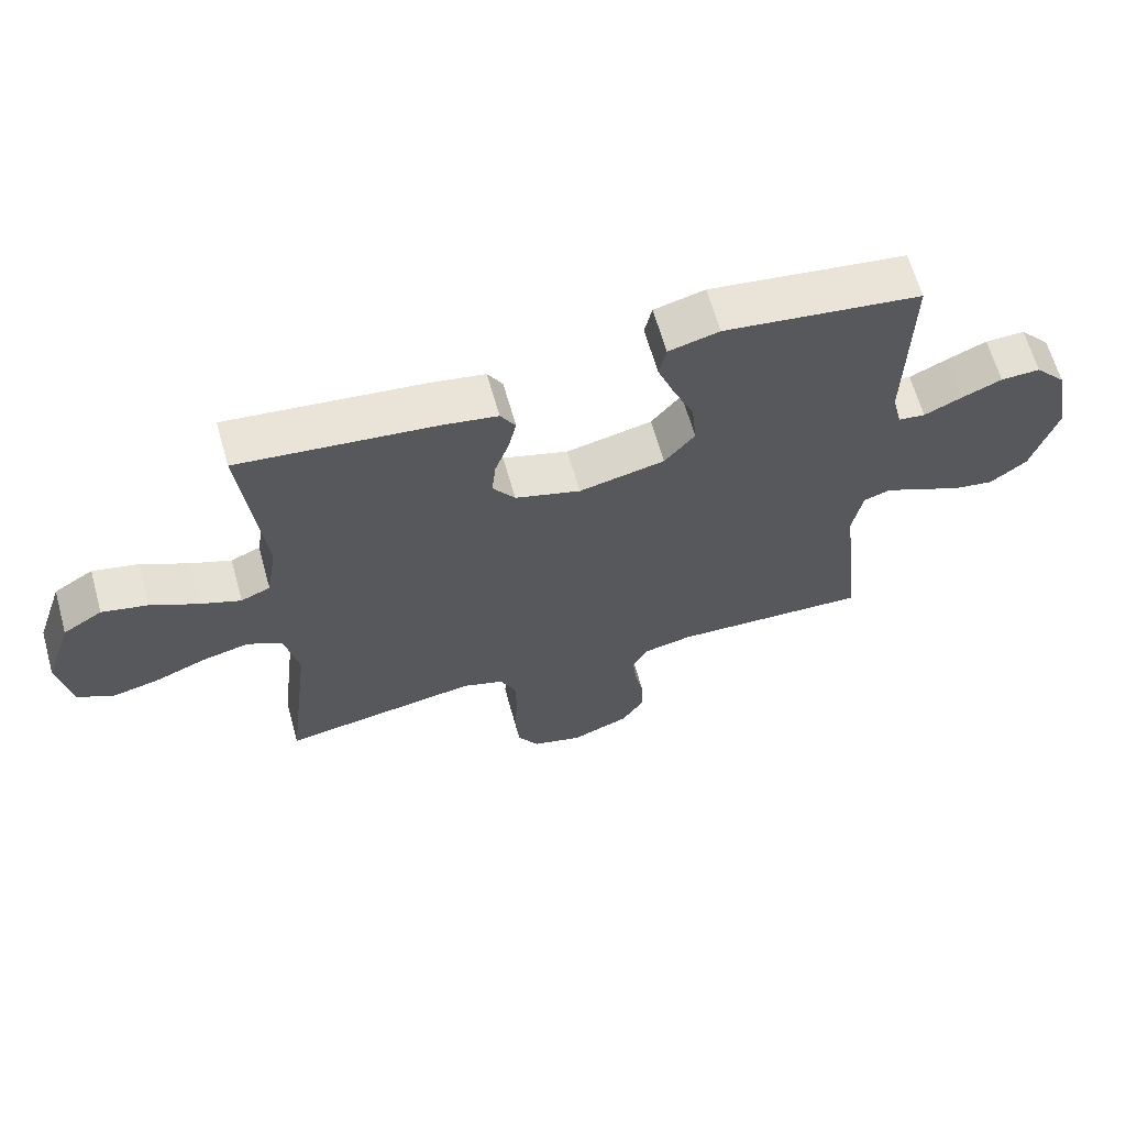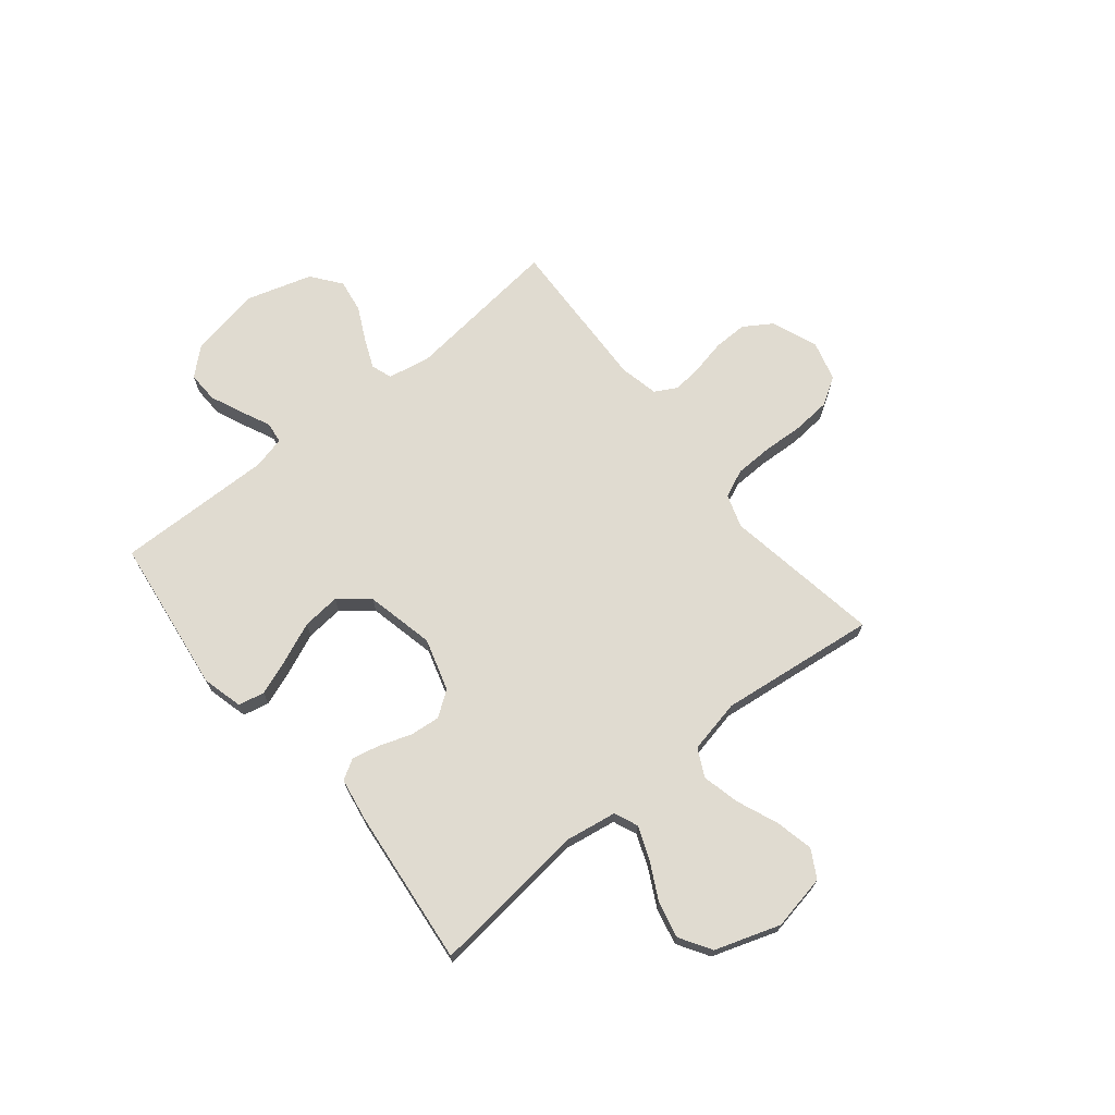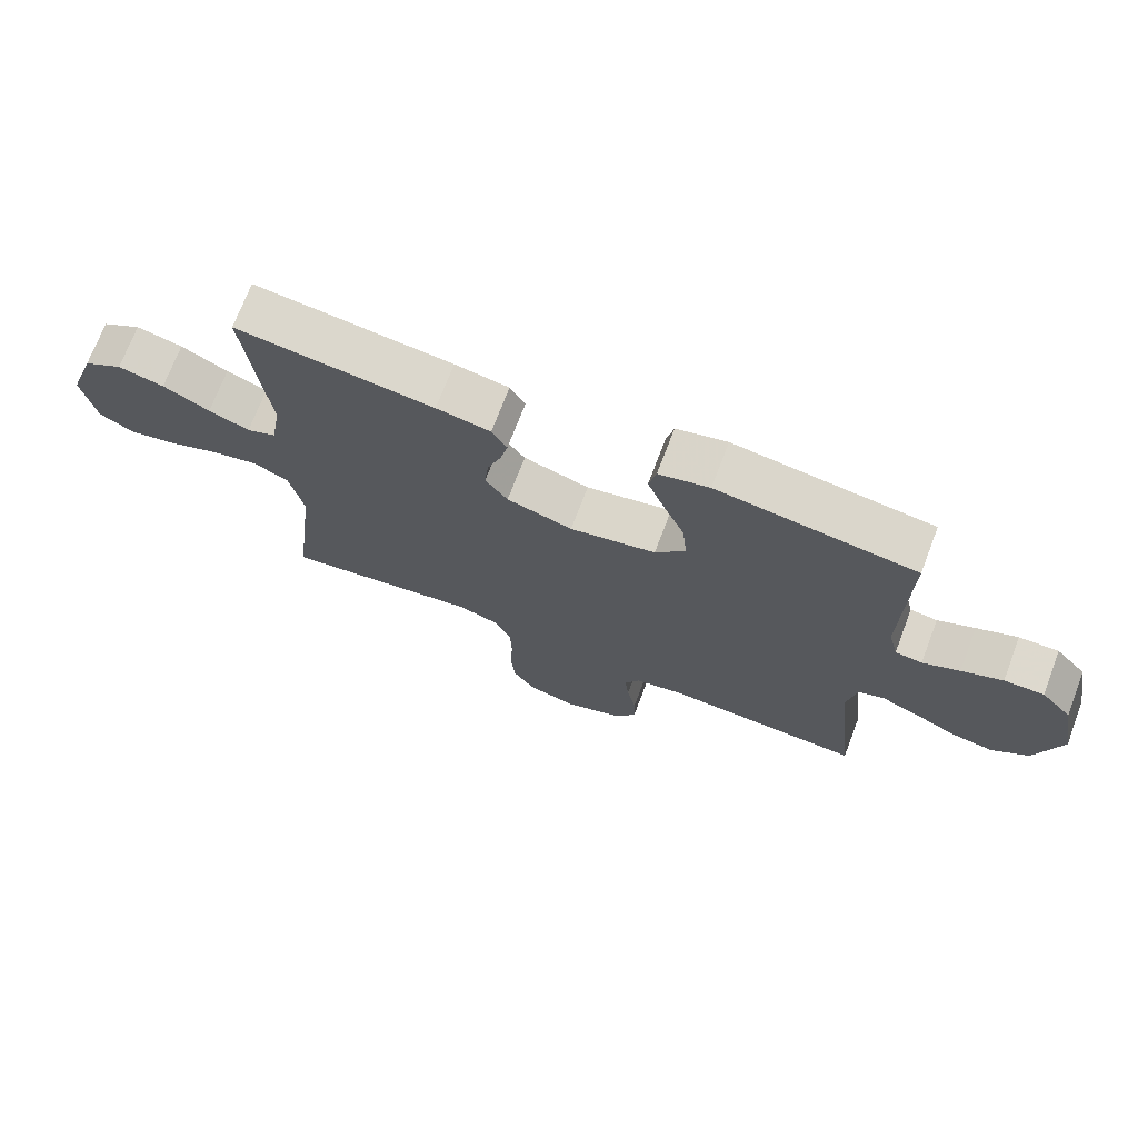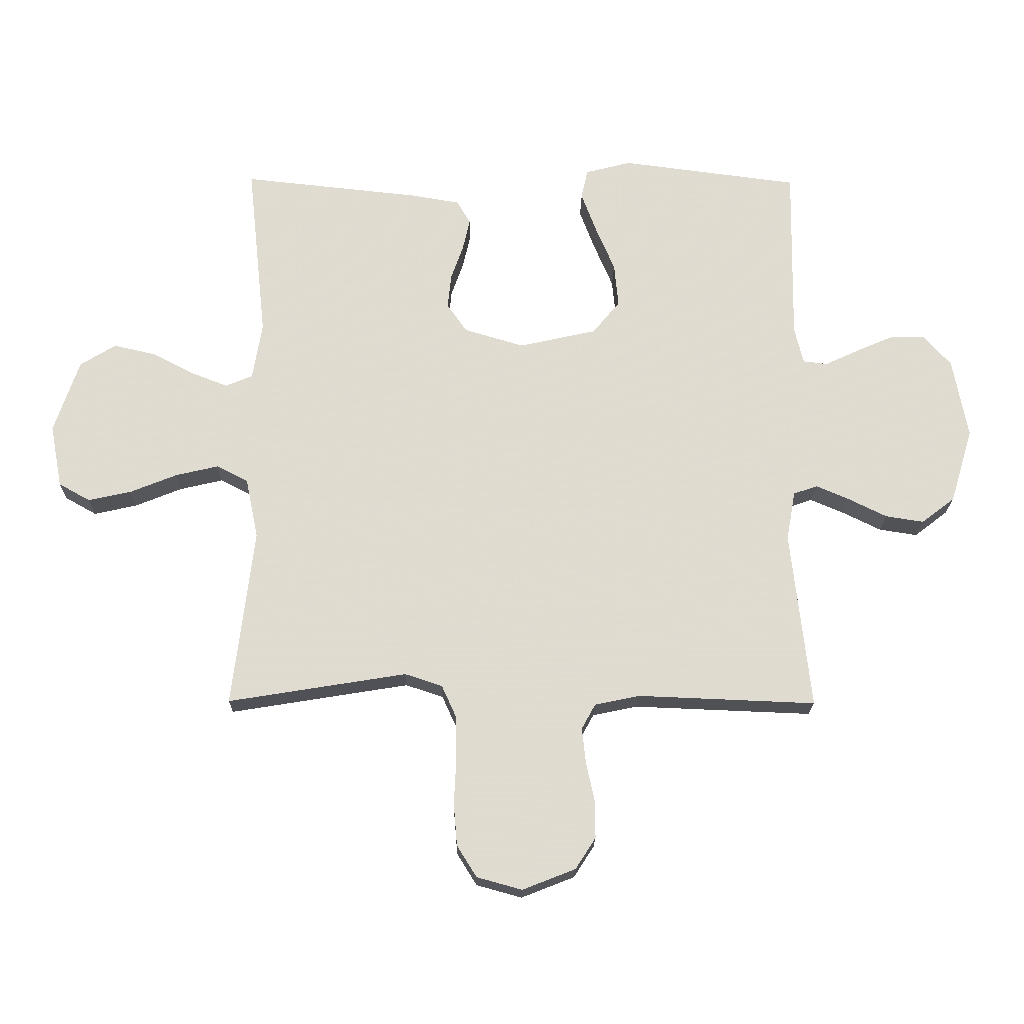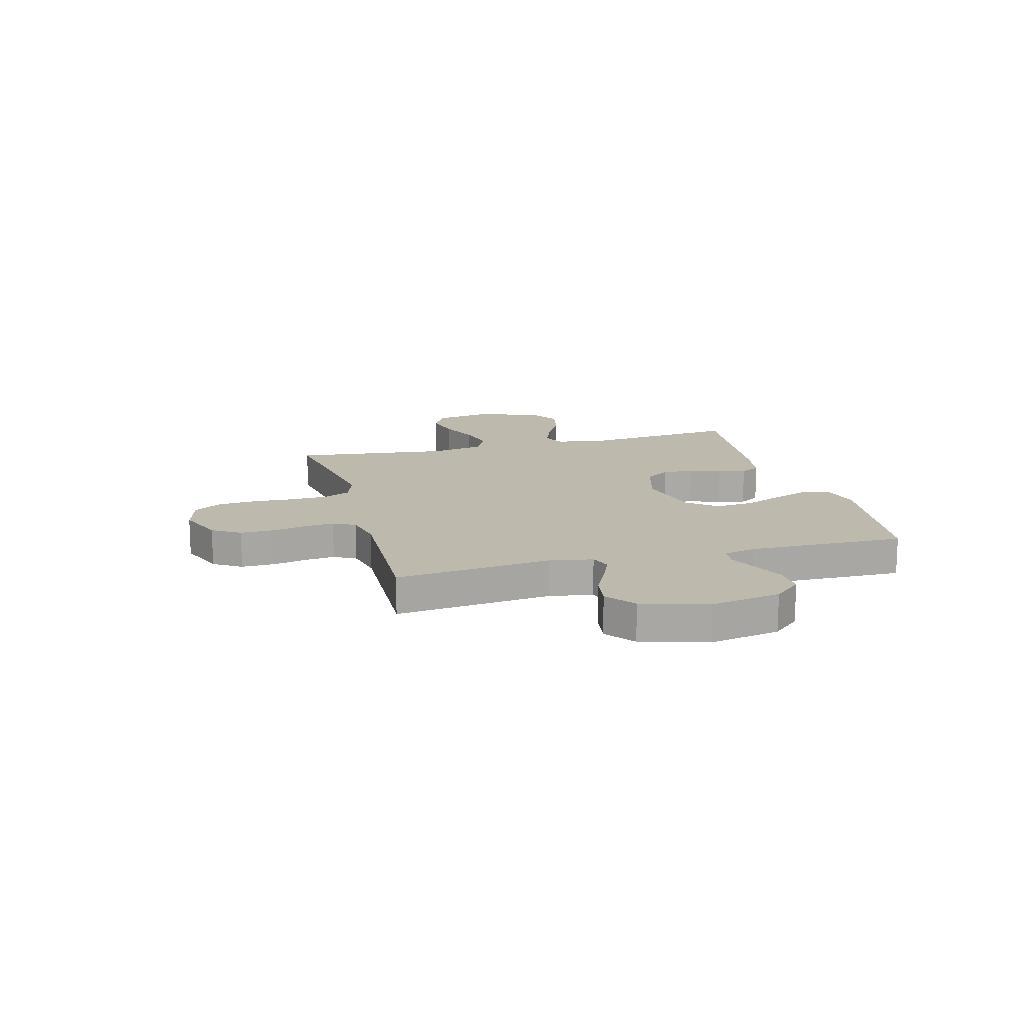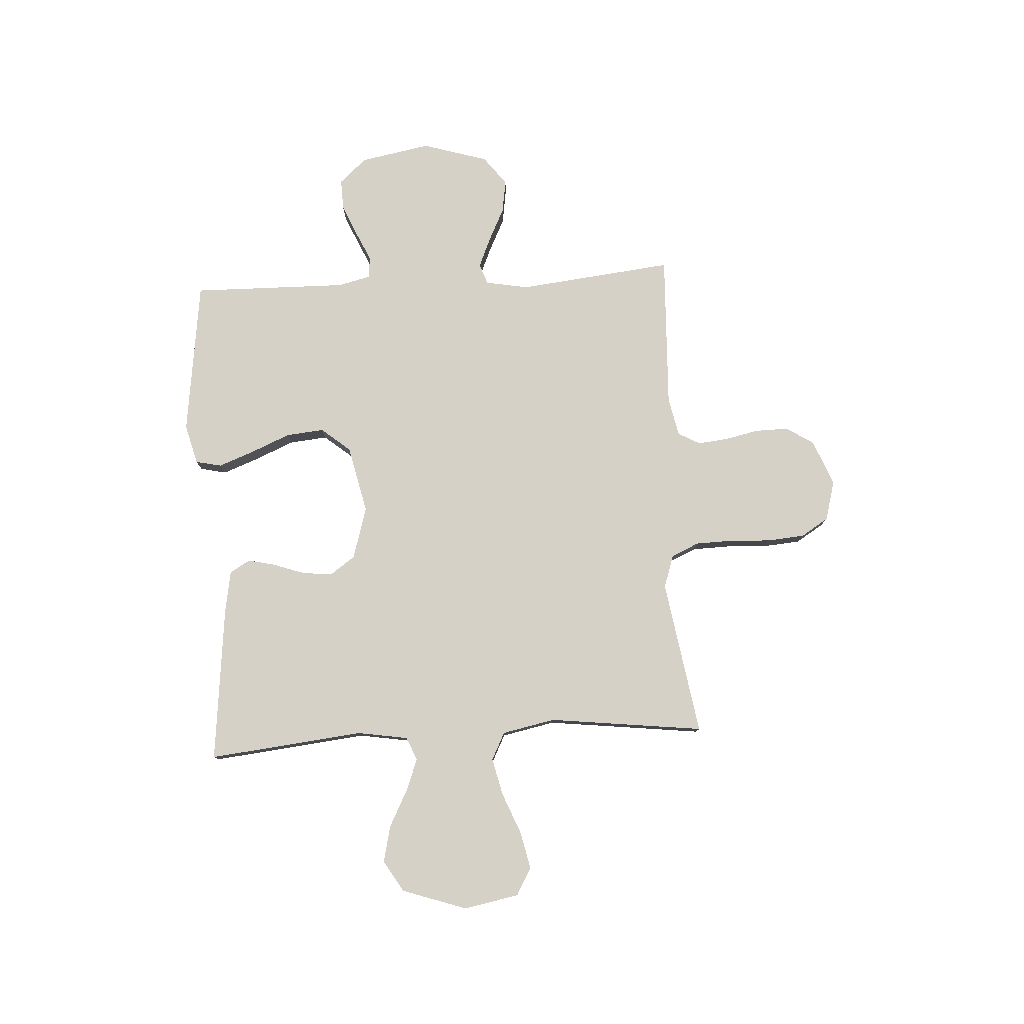
<metadata>
{"format":"obj","ext":"obj","renderer":"f3d","projection":"perspective","resolution":1024,"background":"white","views":[{"elev":64.1,"azim":164.3,"up":"+Z"},{"elev":69.9,"azim":50.9,"up":"+Y"},{"elev":71.8,"azim":-159.1,"up":"+Z"},{"elev":-20.0,"azim":179.2,"up":"+Z"},{"elev":15.0,"azim":-105.1,"up":"+Y"},{"elev":79.1,"azim":86.7,"up":"+Y"}]}
</metadata>
<code>
v -0.5 0.07 -0.5
v -0.467 0.07 -0.2
v -0.482 0.07 -0.117
v -0.522 0.07 -0.103
v -0.578 0.07 -0.127
v -0.643 0.07 -0.159
v -0.707 0.07 -0.169
v -0.763 0.07 -0.126
v -0.801 0.07 0
v -0.776 0.07 0.135
v -0.729 0.07 0.188
v -0.669 0.07 0.186
v -0.607 0.07 0.159
v -0.551 0.07 0.133
v -0.51 0.07 0.138
v -0.495 0.07 0.2
v -0.5 0.07 0.5
v -0.2 0.07 0.539
v -0.123 0.07 0.519
v -0.112 0.07 0.469
v -0.138 0.07 0.4
v -0.17 0.07 0.324
v -0.177 0.07 0.251
v -0.131 0.07 0.195
v 0 0.07 0.166
v 0.1 0.07 0.196
v 0.134 0.07 0.244
v 0.128 0.07 0.302
v 0.107 0.07 0.362
v 0.095 0.07 0.415
v 0.118 0.07 0.454
v 0.2 0.07 0.468
v 0.5 0.07 0.5
v 0.468 0.07 0.2
v 0.484 0.07 0.103
v 0.529 0.07 0.084
v 0.591 0.07 0.108
v 0.662 0.07 0.145
v 0.732 0.07 0.161
v 0.792 0.07 0.124
v 0.834 0.07 0
v 0.814 0.07 -0.106
v 0.761 0.07 -0.136
v 0.689 0.07 -0.12
v 0.61 0.07 -0.088
v 0.538 0.07 -0.071
v 0.485 0.07 -0.098
v 0.464 0.07 -0.2
v 0.5 0.07 -0.5
v 0.2 0.07 -0.451
v 0.137 0.07 -0.472
v 0.113 0.07 -0.525
v 0.111 0.07 -0.597
v 0.115 0.07 -0.676
v 0.109 0.07 -0.748
v 0.076 0.07 -0.801
v 0 0.07 -0.822
v -0.089 0.07 -0.787
v -0.123 0.07 -0.734
v -0.122 0.07 -0.669
v -0.108 0.07 -0.604
v -0.102 0.07 -0.546
v -0.125 0.07 -0.504
v -0.2 0.07 -0.488
v -0.5 0 -0.5
v -0.467 0 -0.2
v -0.482 0 -0.117
v -0.522 0 -0.103
v -0.578 0 -0.127
v -0.643 0 -0.159
v -0.707 0 -0.169
v -0.763 0 -0.126
v -0.801 0 0
v -0.776 0 0.135
v -0.729 0 0.188
v -0.669 0 0.186
v -0.607 0 0.159
v -0.551 0 0.133
v -0.51 0 0.138
v -0.495 0 0.2
v -0.5 0 0.5
v -0.2 0 0.539
v -0.123 0 0.519
v -0.112 0 0.469
v -0.138 0 0.4
v -0.17 0 0.324
v -0.177 0 0.251
v -0.131 0 0.195
v 0 0 0.166
v 0.1 0 0.196
v 0.134 0 0.244
v 0.128 0 0.302
v 0.107 0 0.362
v 0.095 0 0.415
v 0.118 0 0.454
v 0.2 0 0.468
v 0.5 0 0.5
v 0.468 0 0.2
v 0.484 0 0.103
v 0.529 0 0.084
v 0.591 0 0.108
v 0.662 0 0.145
v 0.732 0 0.161
v 0.792 0 0.124
v 0.834 0 0
v 0.814 0 -0.106
v 0.761 0 -0.136
v 0.689 0 -0.12
v 0.61 0 -0.088
v 0.538 0 -0.071
v 0.485 0 -0.098
v 0.464 0 -0.2
v 0.5 0 -0.5
v 0.2 0 -0.451
v 0.137 0 -0.472
v 0.113 0 -0.525
v 0.111 0 -0.597
v 0.115 0 -0.676
v 0.109 0 -0.748
v 0.076 0 -0.801
v 0 0 -0.822
v -0.089 0 -0.787
v -0.123 0 -0.734
v -0.122 0 -0.669
v -0.108 0 -0.604
v -0.102 0 -0.546
v -0.125 0 -0.504
v -0.2 0 -0.488
f 58 59 60 61
f 58 61 62
f 57 58 62
f 56 57 62
f 53 54 55 56
f 52 53 56 62
f 51 52 62 63
f 48 49 50
f 47 48 50 51
f 42 43 44 45
f 42 45 46
f 41 42 46
f 40 41 46
f 37 38 39 40
f 36 37 40 46
f 35 36 46 47
f 31 32 33 34
f 28 29 30 31
f 27 28 31 34
f 26 27 34 35
f 19 20 21 22
f 17 18 19 22
f 16 17 22 23
f 15 16 23 24
f 11 12 13 14
f 9 10 11 14
f 9 14 15
f 5 6 7 8
f 4 5 8 9
f 3 4 9 15
f 64 1 2
f 25 26 35 47
f 47 51 63 64
f 24 25 47 64
f 15 24 64
f 2 3 15 64
f 125 124 123 122
f 126 125 122
f 126 122 121
f 126 121 120
f 120 119 118 117
f 126 120 117 116
f 127 126 116 115
f 114 113 112
f 115 114 112 111
f 109 108 107 106
f 110 109 106
f 110 106 105
f 110 105 104
f 104 103 102 101
f 110 104 101 100
f 111 110 100 99
f 98 97 96 95
f 95 94 93 92
f 98 95 92 91
f 99 98 91 90
f 86 85 84 83
f 86 83 82 81
f 87 86 81 80
f 88 87 80 79
f 78 77 76 75
f 78 75 74 73
f 79 78 73
f 72 71 70 69
f 73 72 69 68
f 79 73 68 67
f 66 65 128
f 111 99 90 89
f 128 127 115 111
f 128 111 89 88
f 128 88 79
f 128 79 67 66
f 1 65 66 2
f 2 66 67 3
f 3 67 68 4
f 4 68 69 5
f 5 69 70 6
f 6 70 71 7
f 7 71 72 8
f 8 72 73 9
f 9 73 74 10
f 10 74 75 11
f 11 75 76 12
f 12 76 77 13
f 13 77 78 14
f 14 78 79 15
f 15 79 80 16
f 16 80 81 17
f 17 81 82 18
f 18 82 83 19
f 19 83 84 20
f 20 84 85 21
f 21 85 86 22
f 22 86 87 23
f 23 87 88 24
f 24 88 89 25
f 25 89 90 26
f 26 90 91 27
f 27 91 92 28
f 28 92 93 29
f 29 93 94 30
f 30 94 95 31
f 31 95 96 32
f 32 96 97 33
f 33 97 98 34
f 34 98 99 35
f 35 99 100 36
f 36 100 101 37
f 37 101 102 38
f 38 102 103 39
f 39 103 104 40
f 40 104 105 41
f 41 105 106 42
f 42 106 107 43
f 43 107 108 44
f 44 108 109 45
f 45 109 110 46
f 46 110 111 47
f 47 111 112 48
f 48 112 113 49
f 49 113 114 50
f 50 114 115 51
f 51 115 116 52
f 52 116 117 53
f 53 117 118 54
f 54 118 119 55
f 55 119 120 56
f 56 120 121 57
f 57 121 122 58
f 58 122 123 59
f 59 123 124 60
f 60 124 125 61
f 61 125 126 62
f 62 126 127 63
f 63 127 128 64
f 64 128 65 1

</code>
